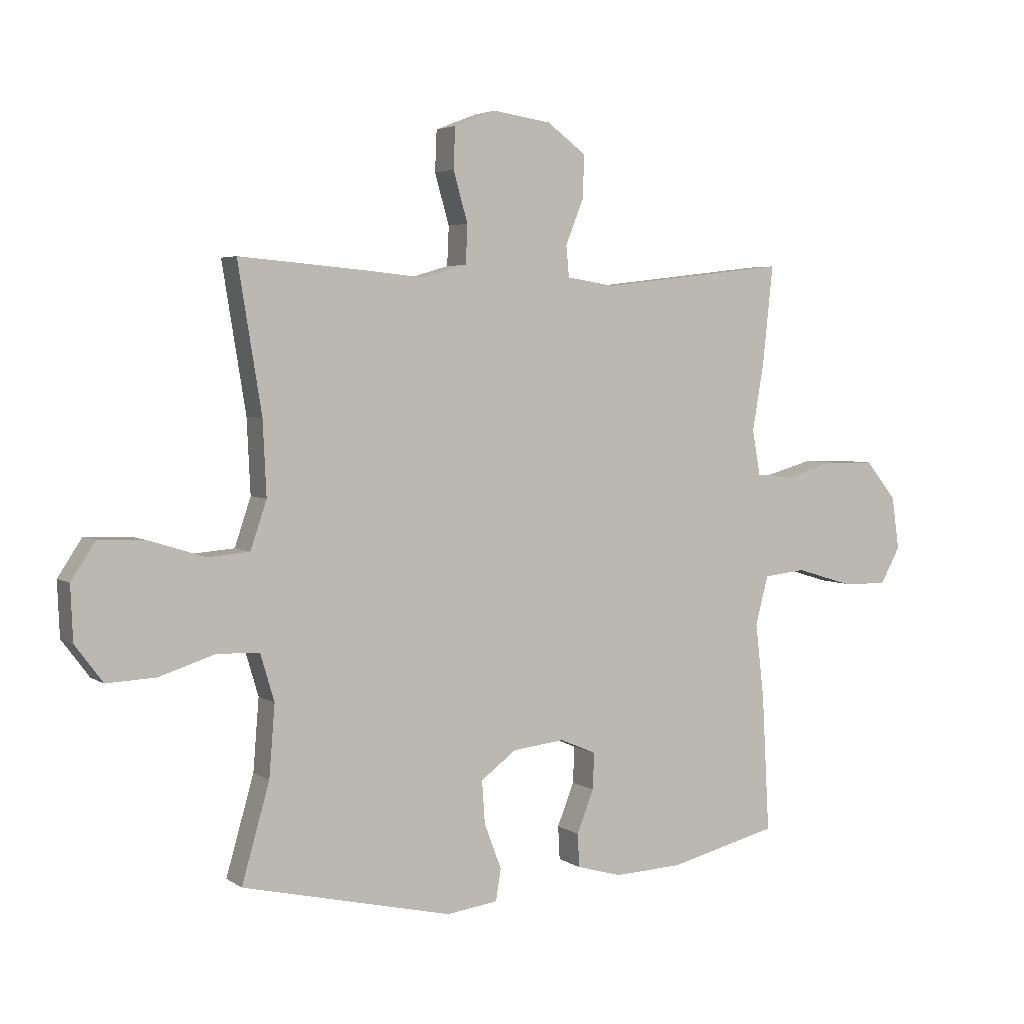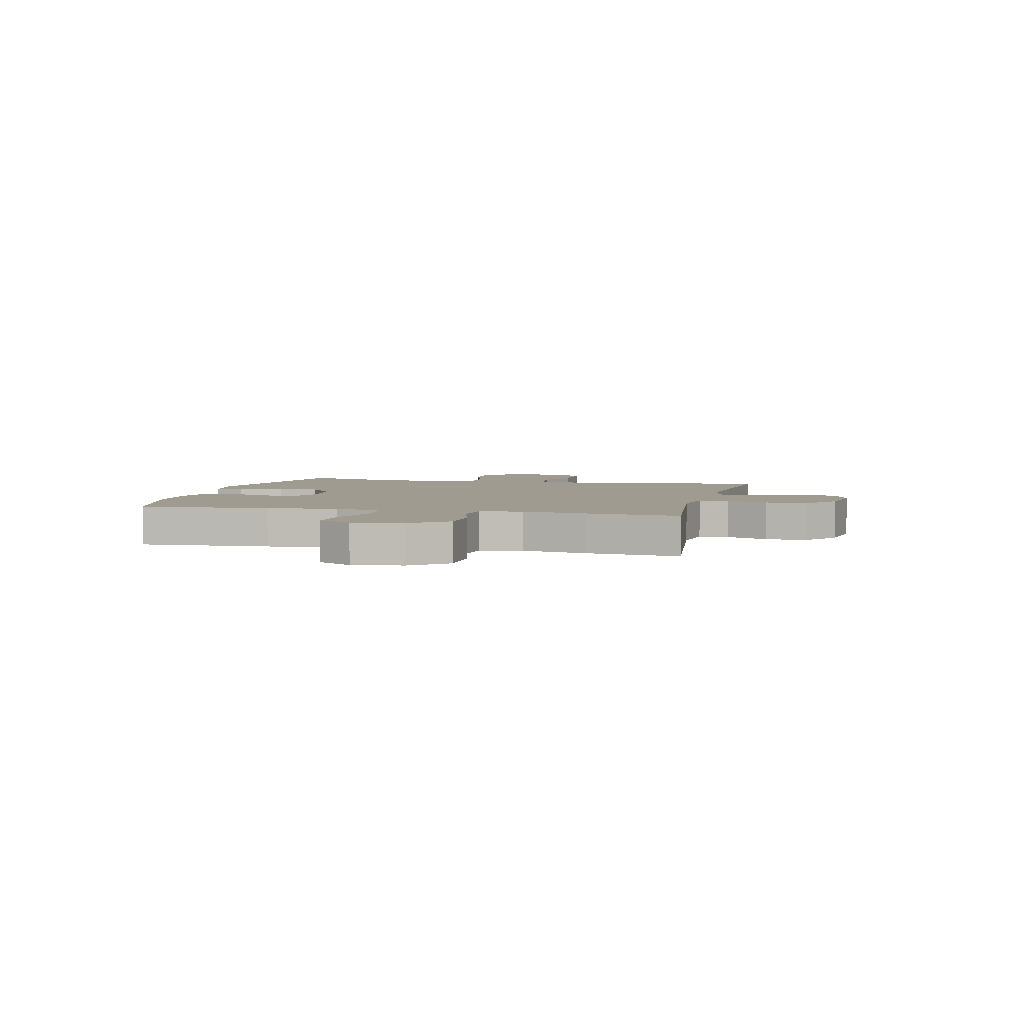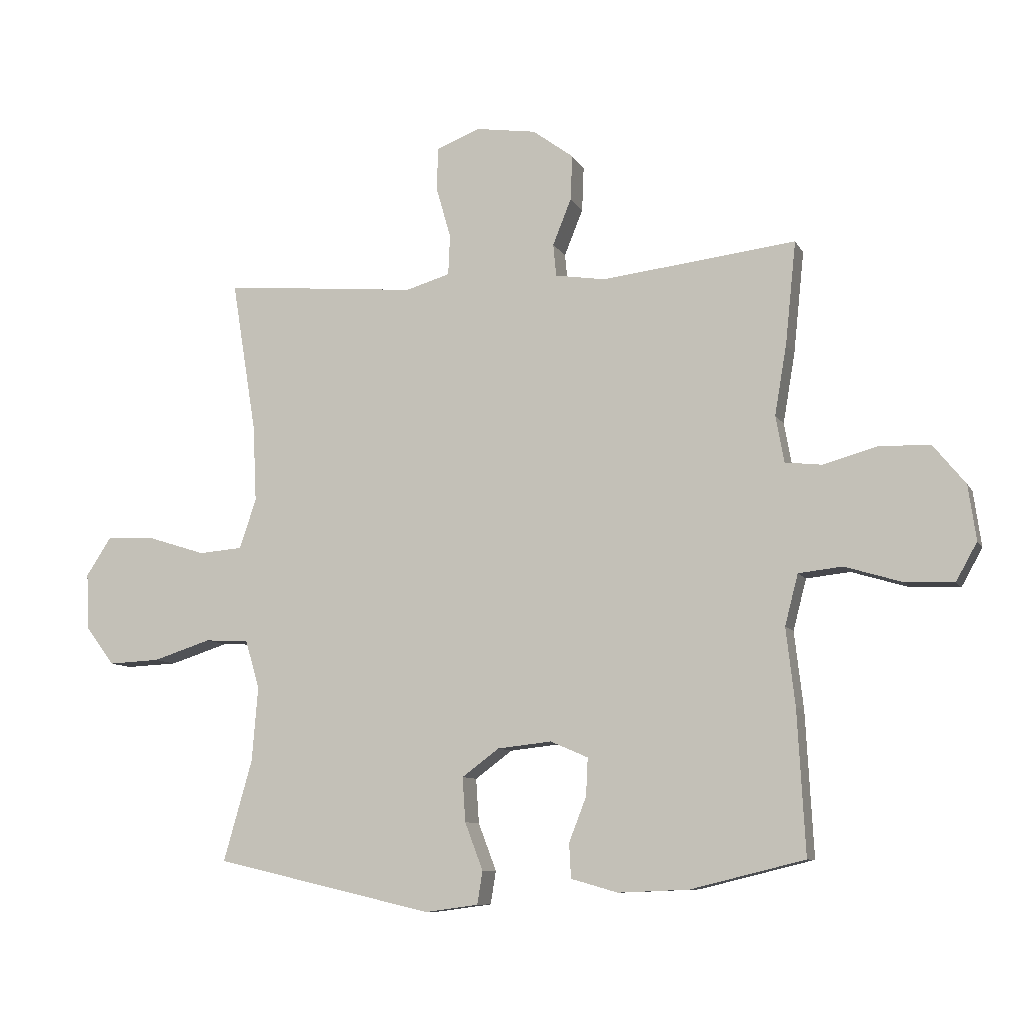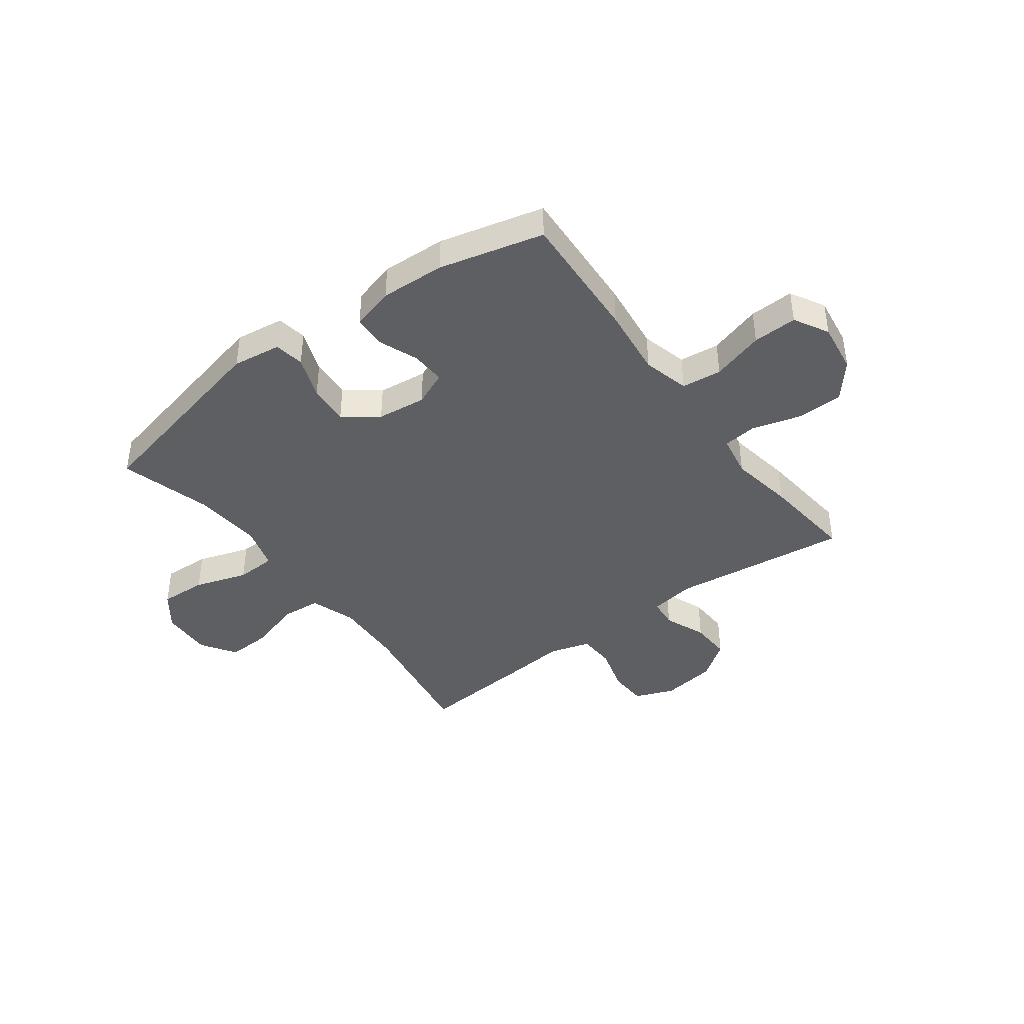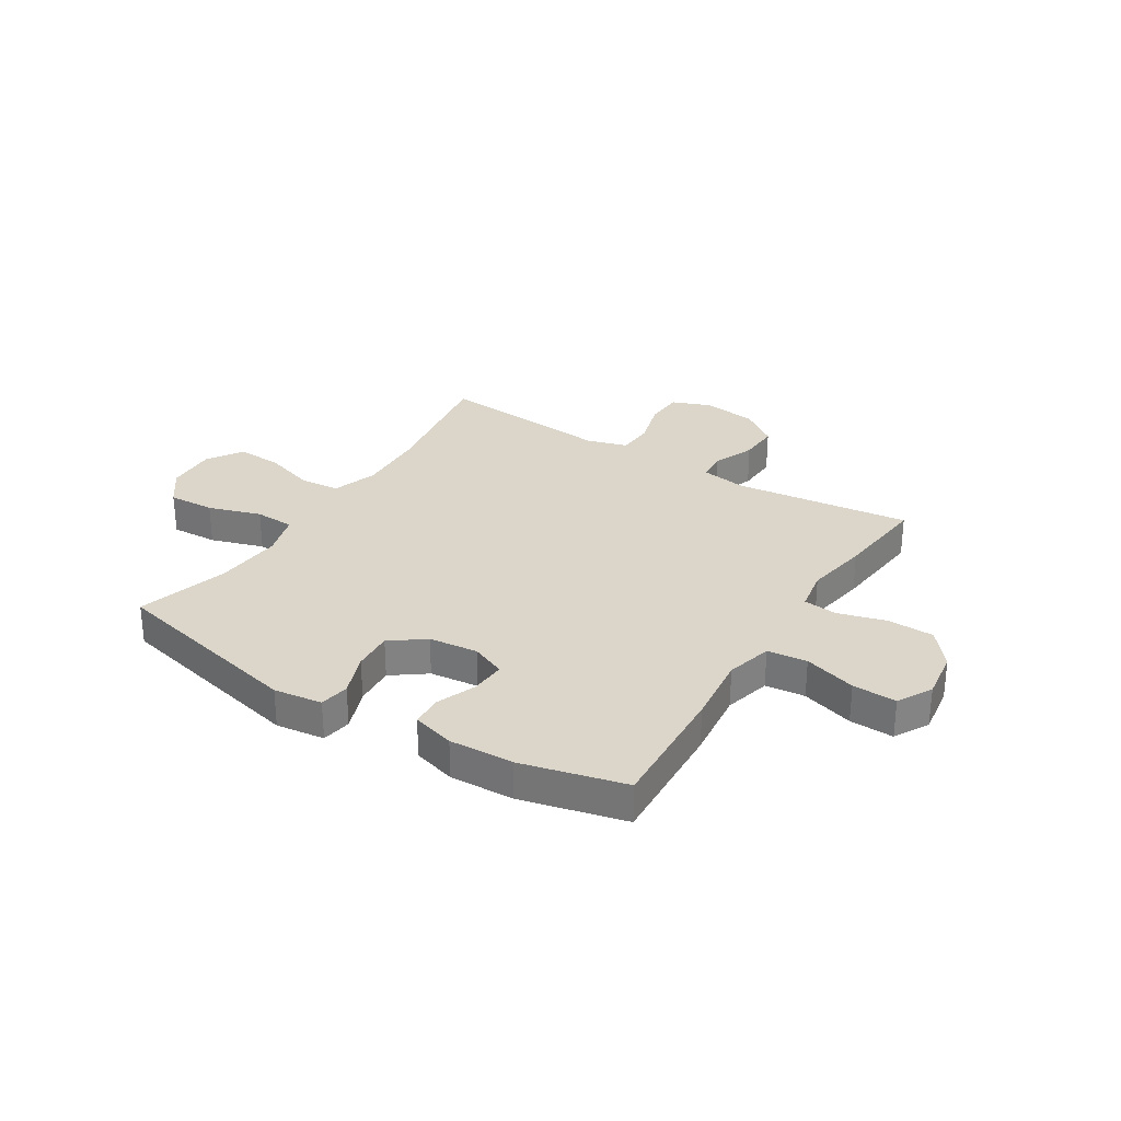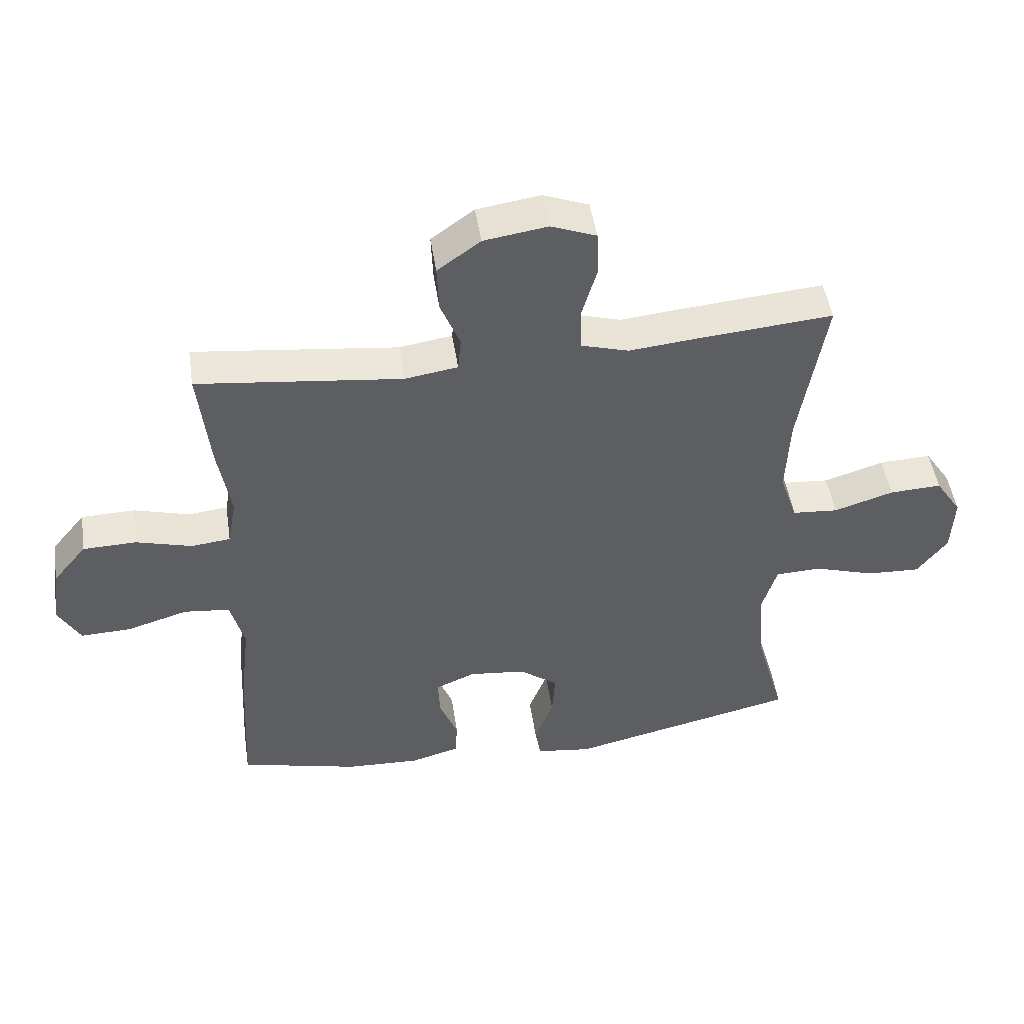
<metadata>
{"format":"obj","ext":"obj","renderer":"f3d","projection":"perspective","resolution":1024,"background":"white","views":[{"elev":4.0,"azim":152.6,"up":"+Z"},{"elev":4.1,"azim":-76.5,"up":"+Y"},{"elev":-8.9,"azim":-162.2,"up":"+Z"},{"elev":-41.2,"azim":-143.5,"up":"+Y"},{"elev":29.7,"azim":-147.9,"up":"+Y"},{"elev":48.7,"azim":-8.6,"up":"+Z"}]}
</metadata>
<code>
v -0.5 0.07 0.5
v -0.176 0.07 0.462
v -0.092 0.07 0.475
v -0.087 0.07 0.529
v -0.118 0.07 0.606
v -0.121 0.07 0.681
v -0.053 0.07 0.731
v 0.048 0.07 0.746
v 0.12 0.07 0.718
v 0.123 0.07 0.647
v 0.098 0.07 0.56
v 0.101 0.07 0.493
v 0.176 0.07 0.471
v 0.289 0.07 0.482
v 0.5 0.07 0.5
v 0.459 0.07 0.247
v 0.453 0.07 0.119
v 0.481 0.07 0.036
v 0.554 0.07 0.03
v 0.649 0.07 0.06
v 0.732 0.07 0.064
v 0.774 0.07 0
v 0.77 0.07 -0.094
v 0.722 0.07 -0.158
v 0.636 0.07 -0.154
v 0.539 0.07 -0.123
v 0.466 0.07 -0.126
v 0.442 0.07 -0.207
v 0.452 0.07 -0.331
v 0.5 0.07 -0.5
v 0.135 0.07 -0.584
v 0.046 0.07 -0.572
v 0.037 0.07 -0.517
v 0.067 0.07 -0.438
v 0.072 0.07 -0.364
v 0.01 0.07 -0.318
v -0.08 0.07 -0.308
v -0.143 0.07 -0.335
v -0.14 0.07 -0.398
v -0.111 0.07 -0.472
v -0.114 0.07 -0.53
v -0.192 0.07 -0.552
v -0.31 0.07 -0.547
v -0.5 0.07 -0.5
v -0.487 0.07 -0.261
v -0.472 0.07 -0.132
v -0.494 0.07 -0.047
v -0.567 0.07 -0.039
v -0.663 0.07 -0.068
v -0.744 0.07 -0.071
v -0.779 0.07 -0.008
v -0.766 0.07 0.084
v -0.712 0.07 0.15
v -0.627 0.07 0.152
v -0.538 0.07 0.127
v -0.476 0.07 0.134
v -0.462 0.07 0.212
v -0.482 0.07 0.329
v -0.5 0 0.5
v -0.176 0 0.462
v -0.092 0 0.475
v -0.087 0 0.529
v -0.118 0 0.606
v -0.121 0 0.681
v -0.053 0 0.731
v 0.048 0 0.746
v 0.12 0 0.718
v 0.123 0 0.647
v 0.098 0 0.56
v 0.101 0 0.493
v 0.176 0 0.471
v 0.289 0 0.482
v 0.5 0 0.5
v 0.459 0 0.247
v 0.453 0 0.119
v 0.481 0 0.036
v 0.554 0 0.03
v 0.649 0 0.06
v 0.732 0 0.064
v 0.774 0 0
v 0.77 0 -0.094
v 0.722 0 -0.158
v 0.636 0 -0.154
v 0.539 0 -0.123
v 0.466 0 -0.126
v 0.442 0 -0.207
v 0.452 0 -0.331
v 0.5 0 -0.5
v 0.135 0 -0.584
v 0.046 0 -0.572
v 0.037 0 -0.517
v 0.067 0 -0.438
v 0.072 0 -0.364
v 0.01 0 -0.318
v -0.08 0 -0.308
v -0.143 0 -0.335
v -0.14 0 -0.398
v -0.111 0 -0.472
v -0.114 0 -0.53
v -0.192 0 -0.552
v -0.31 0 -0.547
v -0.5 0 -0.5
v -0.487 0 -0.261
v -0.472 0 -0.132
v -0.494 0 -0.047
v -0.567 0 -0.039
v -0.663 0 -0.068
v -0.744 0 -0.071
v -0.779 0 -0.008
v -0.766 0 0.084
v -0.712 0 0.15
v -0.627 0 0.152
v -0.538 0 0.127
v -0.476 0 0.134
v -0.462 0 0.212
v -0.482 0 0.329
f 57 58 1 2
f 56 57 2 3
f 53 54 55
f 52 53 55
f 51 52 55
f 50 51 55
f 49 50 55
f 48 49 55
f 47 48 55 56
f 46 47 56 3
f 44 45 46
f 43 44 46
f 42 43 46
f 41 42 46
f 40 41 46
f 39 40 46
f 38 39 46
f 37 38 46 3
f 32 33 34
f 31 32 34
f 30 31 34
f 29 30 34
f 28 29 34 35
f 27 28 35 36
f 24 25 26
f 23 24 26
f 22 23 26
f 21 22 26
f 20 21 26
f 19 20 26
f 18 19 26 27
f 37 3 4
f 36 37 4
f 27 36 4
f 18 27 4
f 17 18 4
f 13 14 15 16
f 9 10 11
f 8 9 11
f 7 8 11
f 6 7 11
f 5 6 11
f 4 5 11
f 4 11 12
f 13 16 17
f 12 13 17
f 4 12 17
f 60 59 116 115
f 61 60 115 114
f 113 112 111
f 113 111 110
f 113 110 109
f 113 109 108
f 113 108 107
f 113 107 106
f 114 113 106 105
f 61 114 105 104
f 104 103 102
f 104 102 101
f 104 101 100
f 104 100 99
f 104 99 98
f 104 98 97
f 104 97 96
f 61 104 96 95
f 92 91 90
f 92 90 89
f 92 89 88
f 92 88 87
f 93 92 87 86
f 94 93 86 85
f 84 83 82
f 84 82 81
f 84 81 80
f 84 80 79
f 84 79 78
f 84 78 77
f 85 84 77 76
f 62 61 95
f 62 95 94
f 62 94 85
f 62 85 76
f 62 76 75
f 74 73 72 71
f 69 68 67
f 69 67 66
f 69 66 65
f 69 65 64
f 69 64 63
f 69 63 62
f 70 69 62
f 75 74 71
f 75 71 70
f 75 70 62
f 1 59 60 2
f 2 60 61 3
f 3 61 62 4
f 4 62 63 5
f 5 63 64 6
f 6 64 65 7
f 7 65 66 8
f 8 66 67 9
f 9 67 68 10
f 10 68 69 11
f 11 69 70 12
f 12 70 71 13
f 13 71 72 14
f 14 72 73 15
f 15 73 74 16
f 16 74 75 17
f 17 75 76 18
f 18 76 77 19
f 19 77 78 20
f 20 78 79 21
f 21 79 80 22
f 22 80 81 23
f 23 81 82 24
f 24 82 83 25
f 25 83 84 26
f 26 84 85 27
f 27 85 86 28
f 28 86 87 29
f 29 87 88 30
f 30 88 89 31
f 31 89 90 32
f 32 90 91 33
f 33 91 92 34
f 34 92 93 35
f 35 93 94 36
f 36 94 95 37
f 37 95 96 38
f 38 96 97 39
f 39 97 98 40
f 40 98 99 41
f 41 99 100 42
f 42 100 101 43
f 43 101 102 44
f 44 102 103 45
f 45 103 104 46
f 46 104 105 47
f 47 105 106 48
f 48 106 107 49
f 49 107 108 50
f 50 108 109 51
f 51 109 110 52
f 52 110 111 53
f 53 111 112 54
f 54 112 113 55
f 55 113 114 56
f 56 114 115 57
f 57 115 116 58
f 58 116 59 1

</code>
